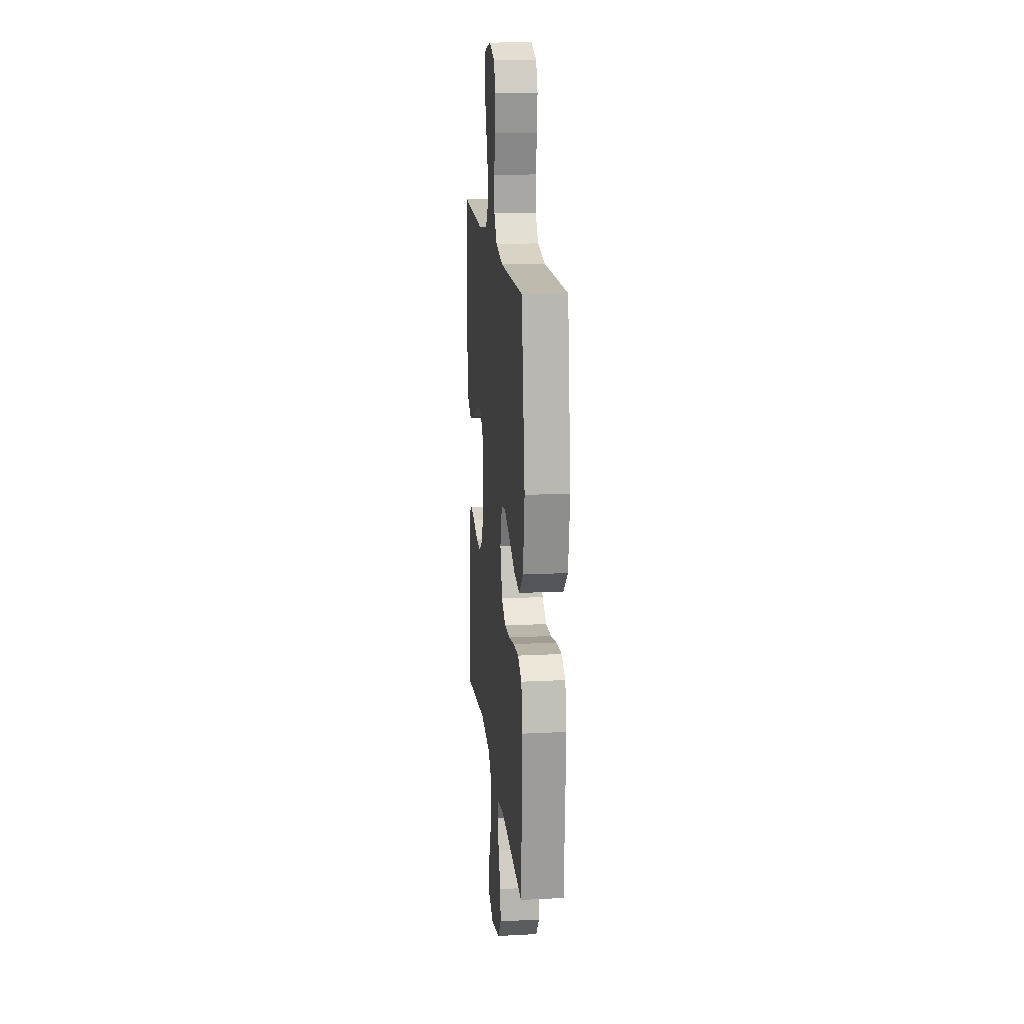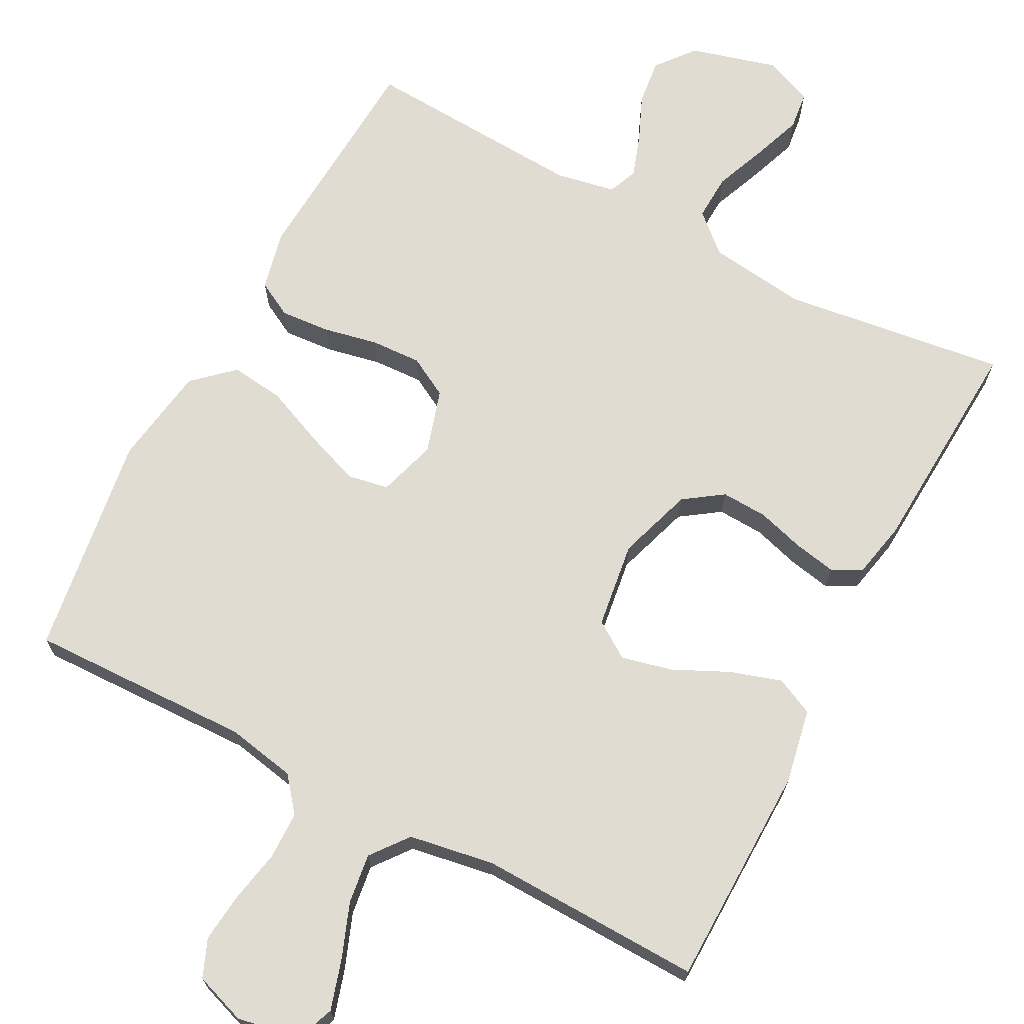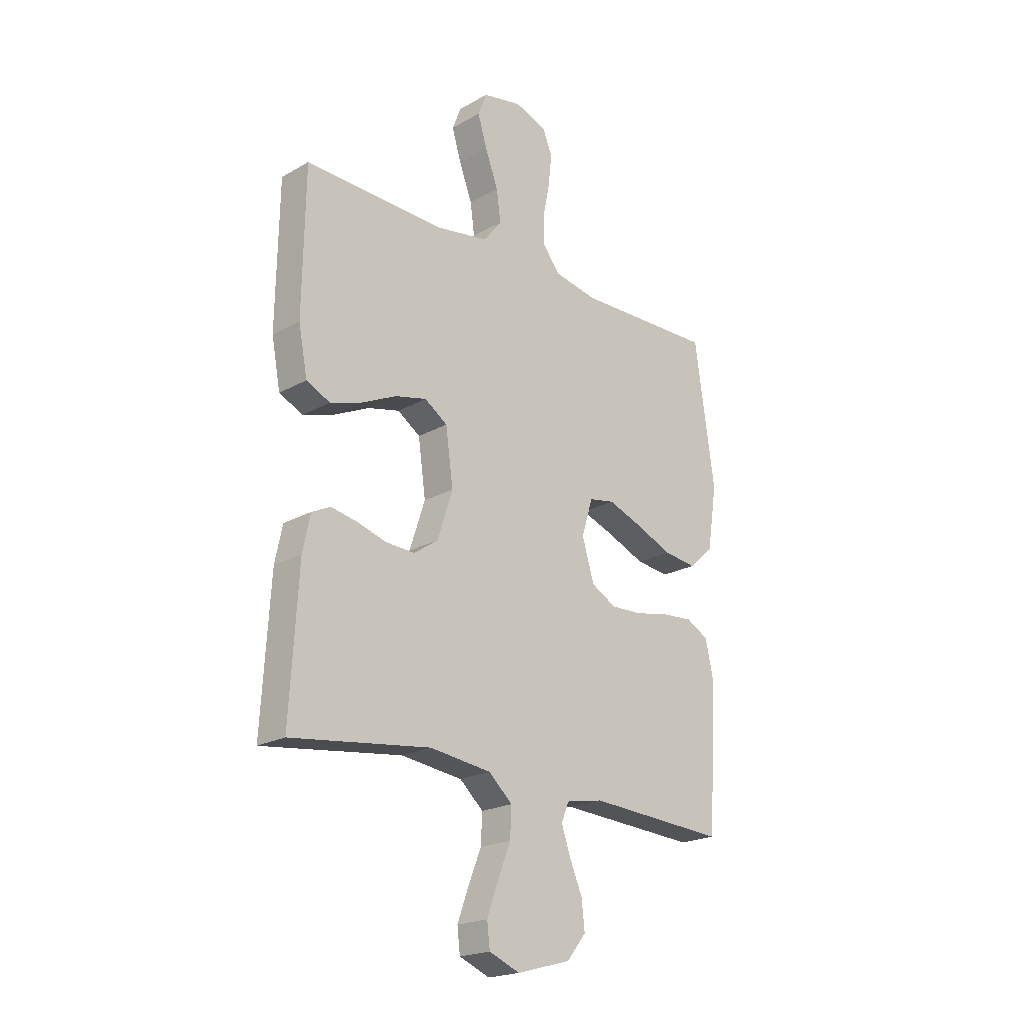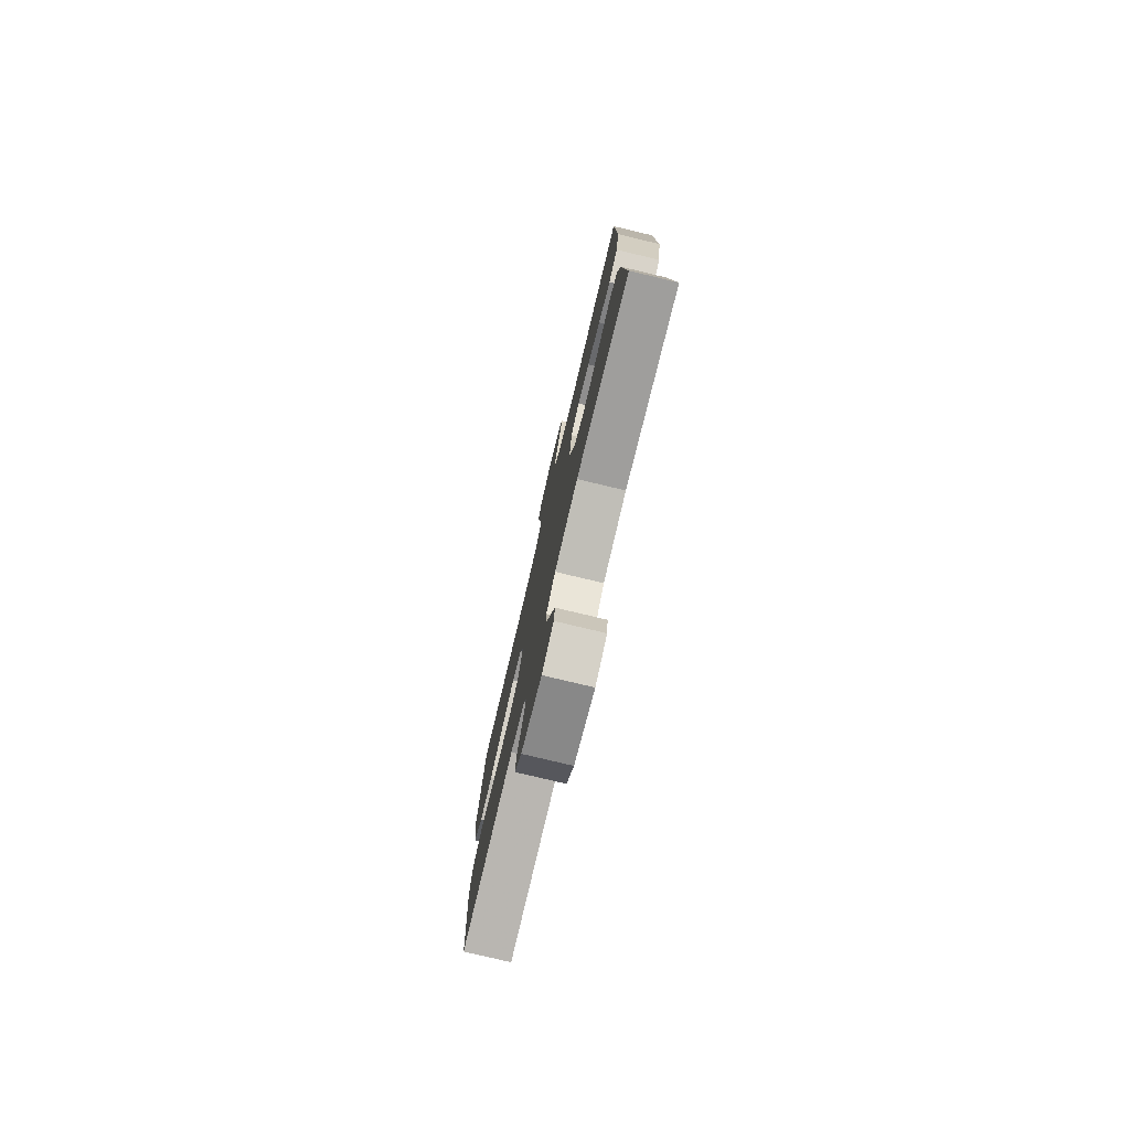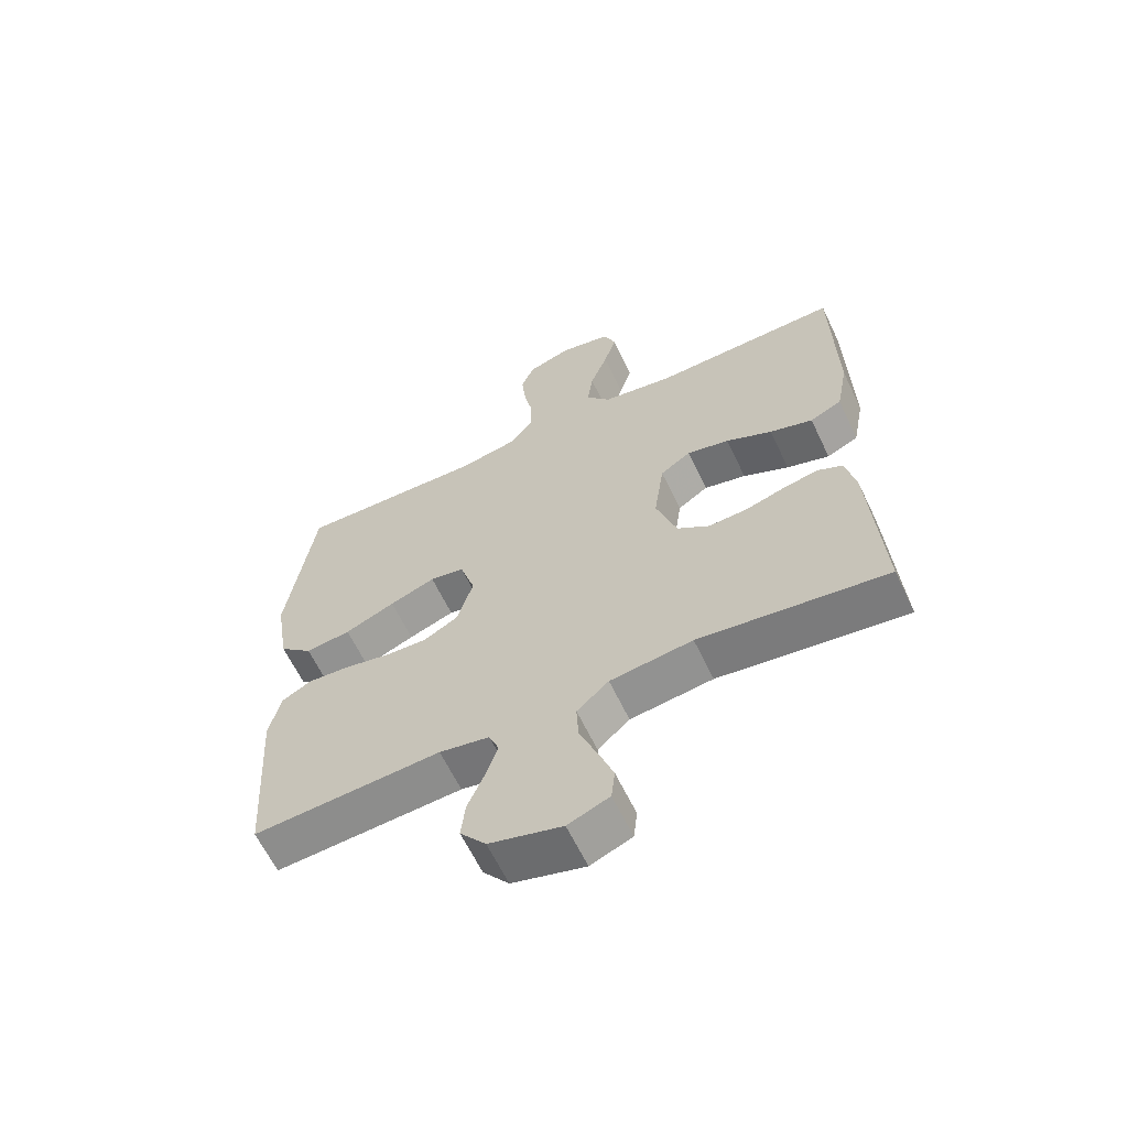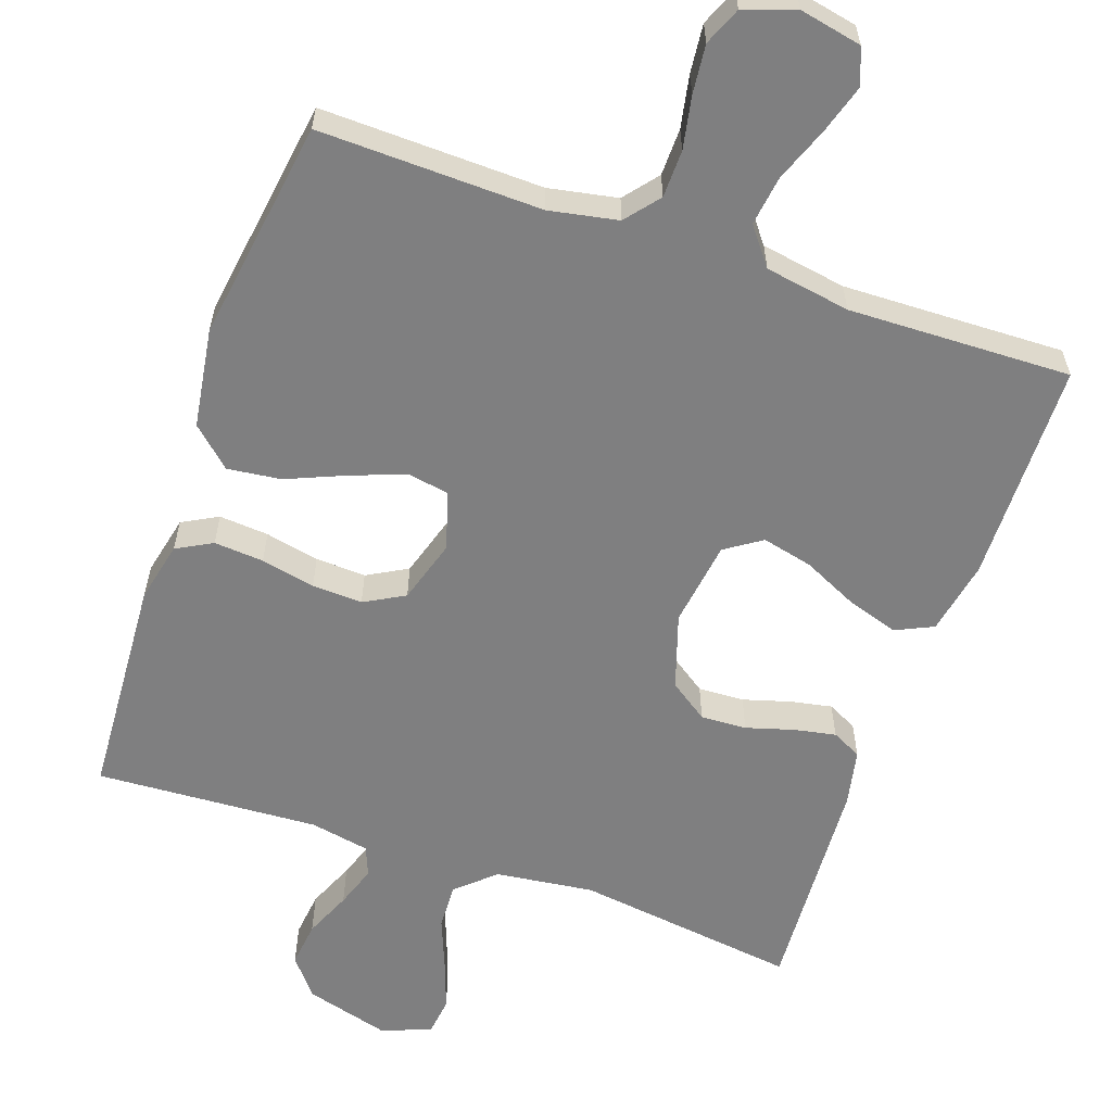
<metadata>
{"format":"obj","ext":"obj","renderer":"f3d","projection":"perspective","resolution":1024,"background":"white","views":[{"elev":16.6,"azim":-95.9,"up":"+Z"},{"elev":69.2,"azim":27.7,"up":"+Y"},{"elev":-21.0,"azim":135.3,"up":"+Z"},{"elev":-78.3,"azim":76.6,"up":"+Z"},{"elev":-62.7,"azim":25.5,"up":"+Z"},{"elev":-59.8,"azim":-19.3,"up":"+Y"}]}
</metadata>
<code>
v 0.5 0.07 -0.5
v 0.2 0.07 -0.461
v 0.068 0.07 -0.478
v 0.017 0.07 -0.524
v 0.02 0.07 -0.586
v 0.048 0.07 -0.656
v 0.072 0.07 -0.722
v 0.066 0.07 -0.773
v 0 0.07 -0.8
v -0.116 0.07 -0.768
v -0.157 0.07 -0.717
v -0.15 0.07 -0.656
v -0.123 0.07 -0.593
v -0.104 0.07 -0.537
v -0.12 0.07 -0.497
v -0.2 0.07 -0.482
v -0.5 0.07 -0.5
v -0.519 0.07 -0.2
v -0.501 0.07 -0.119
v -0.453 0.07 -0.093
v -0.386 0.07 -0.098
v -0.313 0.07 -0.113
v -0.245 0.07 -0.116
v -0.191 0.07 -0.086
v -0.165 0.07 0
v -0.189 0.07 0.078
v -0.244 0.07 0.088
v -0.317 0.07 0.061
v -0.397 0.07 0.027
v -0.469 0.07 0.018
v -0.522 0.07 0.066
v -0.543 0.07 0.2
v -0.5 0.07 0.5
v -0.2 0.07 0.493
v -0.107 0.07 0.511
v -0.07 0.07 0.557
v -0.069 0.07 0.621
v -0.083 0.07 0.692
v -0.09 0.07 0.758
v -0.069 0.07 0.809
v 0 0.07 0.833
v 0.084 0.07 0.816
v 0.103 0.07 0.767
v 0.083 0.07 0.701
v 0.055 0.07 0.627
v 0.046 0.07 0.56
v 0.085 0.07 0.51
v 0.2 0.07 0.491
v 0.5 0.07 0.5
v 0.505 0.07 0.2
v 0.486 0.07 0.1
v 0.435 0.07 0.076
v 0.366 0.07 0.098
v 0.292 0.07 0.133
v 0.224 0.07 0.149
v 0.175 0.07 0.116
v 0.159 0.07 0
v 0.192 0.07 -0.101
v 0.244 0.07 -0.137
v 0.306 0.07 -0.134
v 0.37 0.07 -0.115
v 0.426 0.07 -0.104
v 0.466 0.07 -0.124
v 0.482 0.07 -0.2
v 0.5 0 -0.5
v 0.2 0 -0.461
v 0.068 0 -0.478
v 0.017 0 -0.524
v 0.02 0 -0.586
v 0.048 0 -0.656
v 0.072 0 -0.722
v 0.066 0 -0.773
v 0 0 -0.8
v -0.116 0 -0.768
v -0.157 0 -0.717
v -0.15 0 -0.656
v -0.123 0 -0.593
v -0.104 0 -0.537
v -0.12 0 -0.497
v -0.2 0 -0.482
v -0.5 0 -0.5
v -0.519 0 -0.2
v -0.501 0 -0.119
v -0.453 0 -0.093
v -0.386 0 -0.098
v -0.313 0 -0.113
v -0.245 0 -0.116
v -0.191 0 -0.086
v -0.165 0 0
v -0.189 0 0.078
v -0.244 0 0.088
v -0.317 0 0.061
v -0.397 0 0.027
v -0.469 0 0.018
v -0.522 0 0.066
v -0.543 0 0.2
v -0.5 0 0.5
v -0.2 0 0.493
v -0.107 0 0.511
v -0.07 0 0.557
v -0.069 0 0.621
v -0.083 0 0.692
v -0.09 0 0.758
v -0.069 0 0.809
v 0 0 0.833
v 0.084 0 0.816
v 0.103 0 0.767
v 0.083 0 0.701
v 0.055 0 0.627
v 0.046 0 0.56
v 0.085 0 0.51
v 0.2 0 0.491
v 0.5 0 0.5
v 0.505 0 0.2
v 0.486 0 0.1
v 0.435 0 0.076
v 0.366 0 0.098
v 0.292 0 0.133
v 0.224 0 0.149
v 0.175 0 0.116
v 0.159 0 0
v 0.192 0 -0.101
v 0.244 0 -0.137
v 0.306 0 -0.134
v 0.37 0 -0.115
v 0.426 0 -0.104
v 0.466 0 -0.124
v 0.482 0 -0.2
f 63 64 1 2
f 60 61 62 63
f 60 63 2 3
f 59 60 3 4
f 58 59 4
f 57 58 4
f 56 57 4
f 51 52 53 54
f 51 54 55
f 48 49 50 51
f 47 48 51 55
f 46 47 55 56
f 42 43 44 45
f 40 41 42 45
f 40 45 46
f 37 38 39 40
f 37 40 46 56
f 31 32 33 34
f 31 34 35
f 28 29 30 31
f 27 28 31 35
f 26 27 35 36
f 19 20 21 22
f 19 22 23
f 16 17 18 19
f 15 16 19 23
f 14 15 23 24
f 10 11 12 13
f 10 13 14
f 9 10 14
f 5 6 7 8
f 5 8 9 14
f 36 37 56 4
f 25 26 36 4
f 14 24 25
f 4 5 14 25
f 66 65 128 127
f 127 126 125 124
f 67 66 127 124
f 68 67 124 123
f 68 123 122
f 68 122 121
f 68 121 120
f 118 117 116 115
f 119 118 115
f 115 114 113 112
f 119 115 112 111
f 120 119 111 110
f 109 108 107 106
f 109 106 105 104
f 110 109 104
f 104 103 102 101
f 120 110 104 101
f 98 97 96 95
f 99 98 95
f 95 94 93 92
f 99 95 92 91
f 100 99 91 90
f 86 85 84 83
f 87 86 83
f 83 82 81 80
f 87 83 80 79
f 88 87 79 78
f 77 76 75 74
f 78 77 74
f 78 74 73
f 72 71 70 69
f 78 73 72 69
f 68 120 101 100
f 68 100 90 89
f 89 88 78
f 89 78 69 68
f 1 65 66 2
f 2 66 67 3
f 3 67 68 4
f 4 68 69 5
f 5 69 70 6
f 6 70 71 7
f 7 71 72 8
f 8 72 73 9
f 9 73 74 10
f 10 74 75 11
f 11 75 76 12
f 12 76 77 13
f 13 77 78 14
f 14 78 79 15
f 15 79 80 16
f 16 80 81 17
f 17 81 82 18
f 18 82 83 19
f 19 83 84 20
f 20 84 85 21
f 21 85 86 22
f 22 86 87 23
f 23 87 88 24
f 24 88 89 25
f 25 89 90 26
f 26 90 91 27
f 27 91 92 28
f 28 92 93 29
f 29 93 94 30
f 30 94 95 31
f 31 95 96 32
f 32 96 97 33
f 33 97 98 34
f 34 98 99 35
f 35 99 100 36
f 36 100 101 37
f 37 101 102 38
f 38 102 103 39
f 39 103 104 40
f 40 104 105 41
f 41 105 106 42
f 42 106 107 43
f 43 107 108 44
f 44 108 109 45
f 45 109 110 46
f 46 110 111 47
f 47 111 112 48
f 48 112 113 49
f 49 113 114 50
f 50 114 115 51
f 51 115 116 52
f 52 116 117 53
f 53 117 118 54
f 54 118 119 55
f 55 119 120 56
f 56 120 121 57
f 57 121 122 58
f 58 122 123 59
f 59 123 124 60
f 60 124 125 61
f 61 125 126 62
f 62 126 127 63
f 63 127 128 64
f 64 128 65 1

</code>
